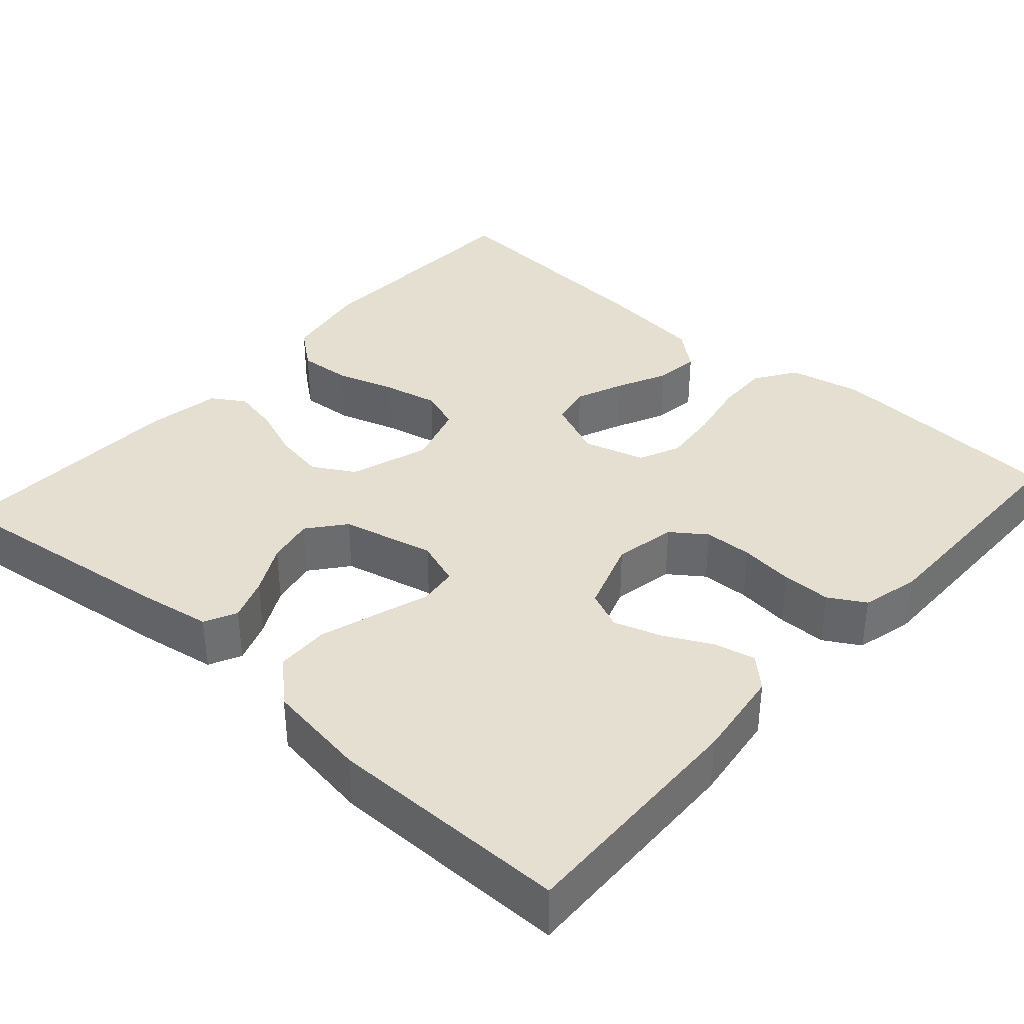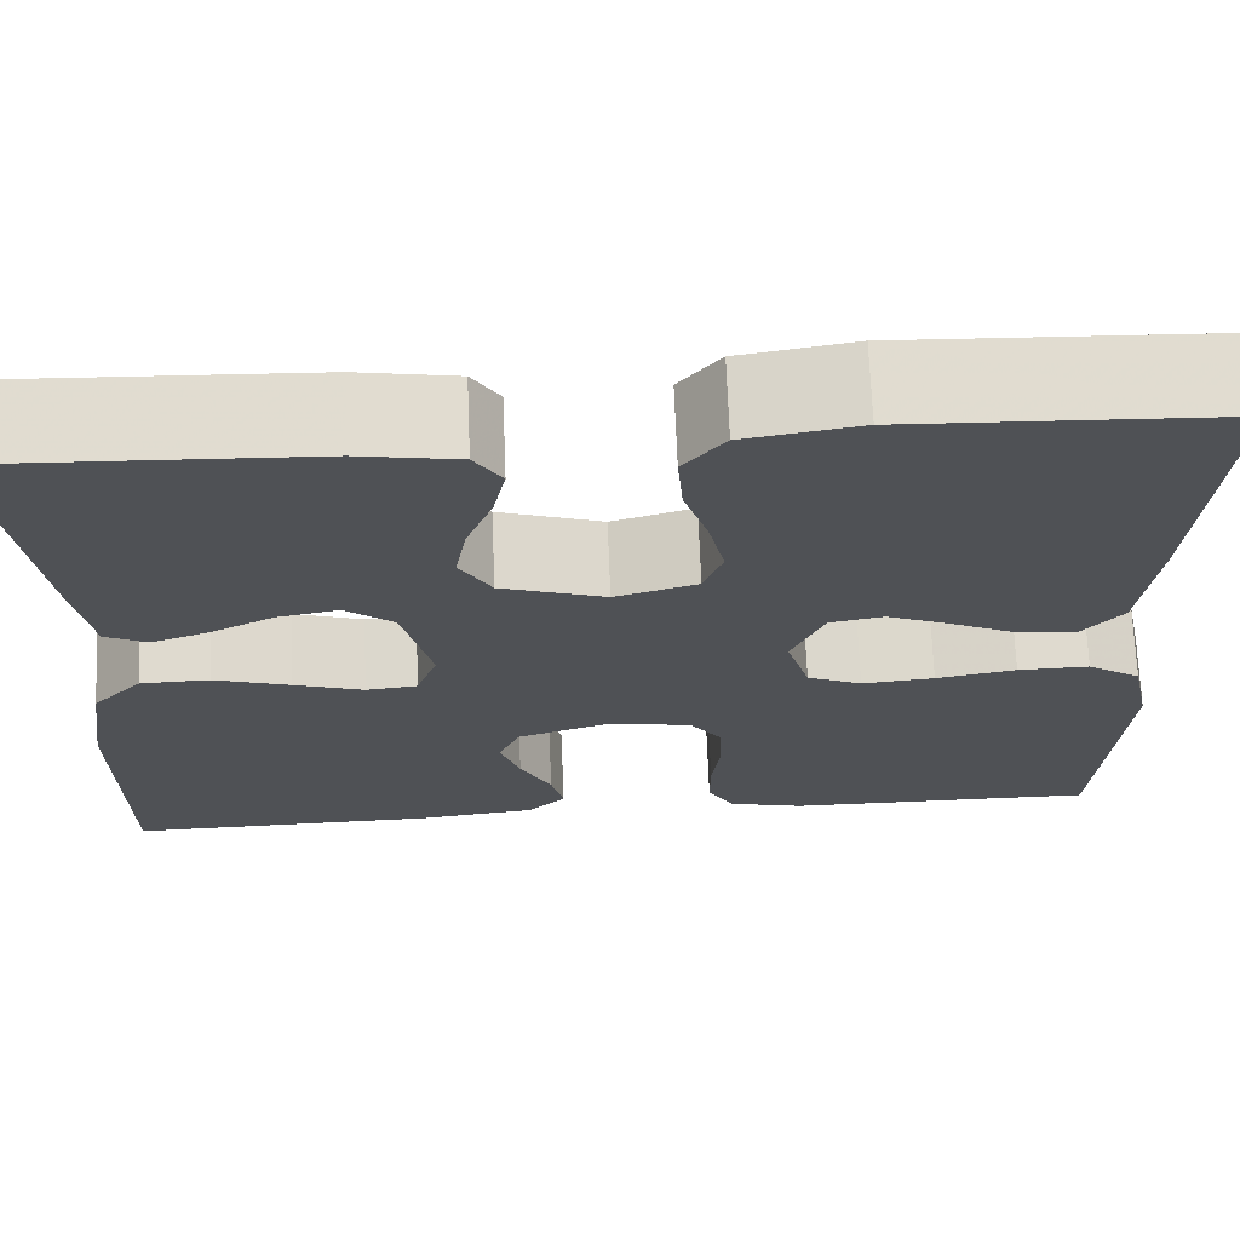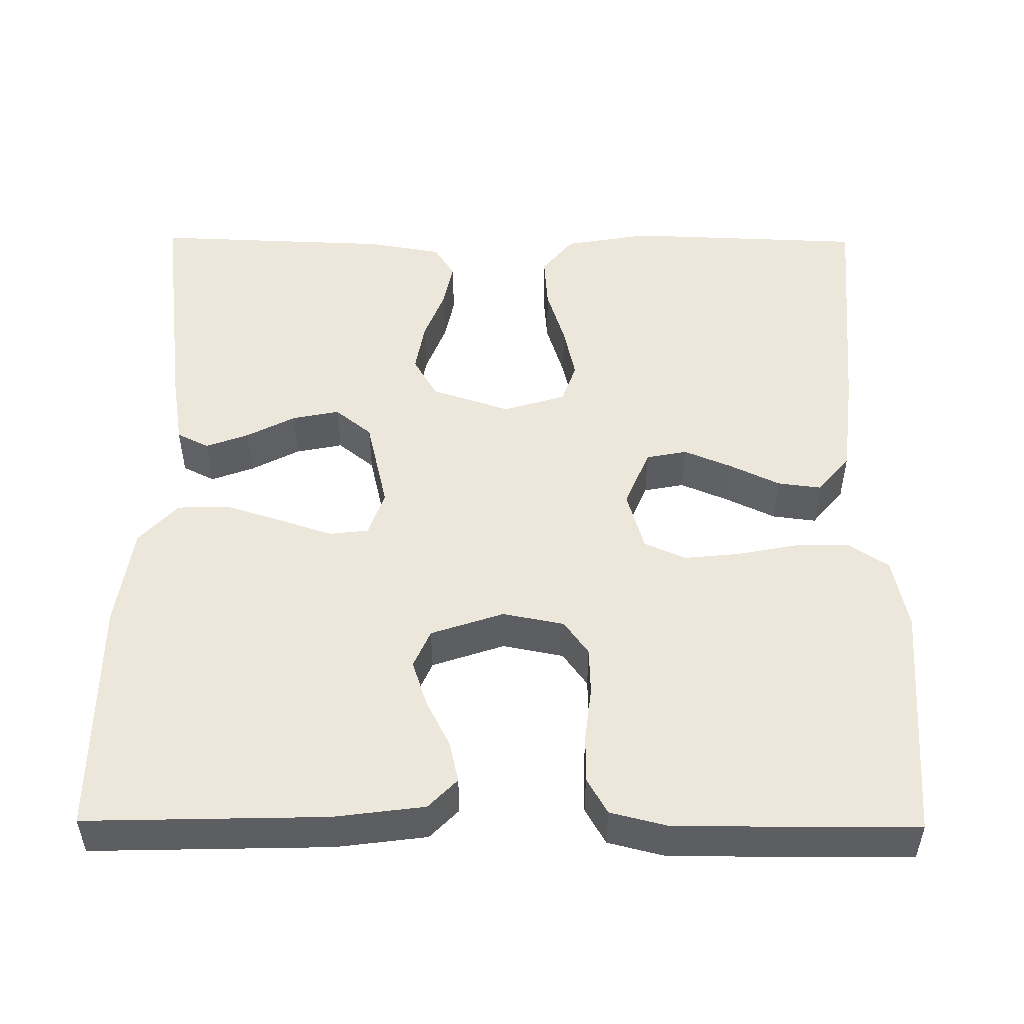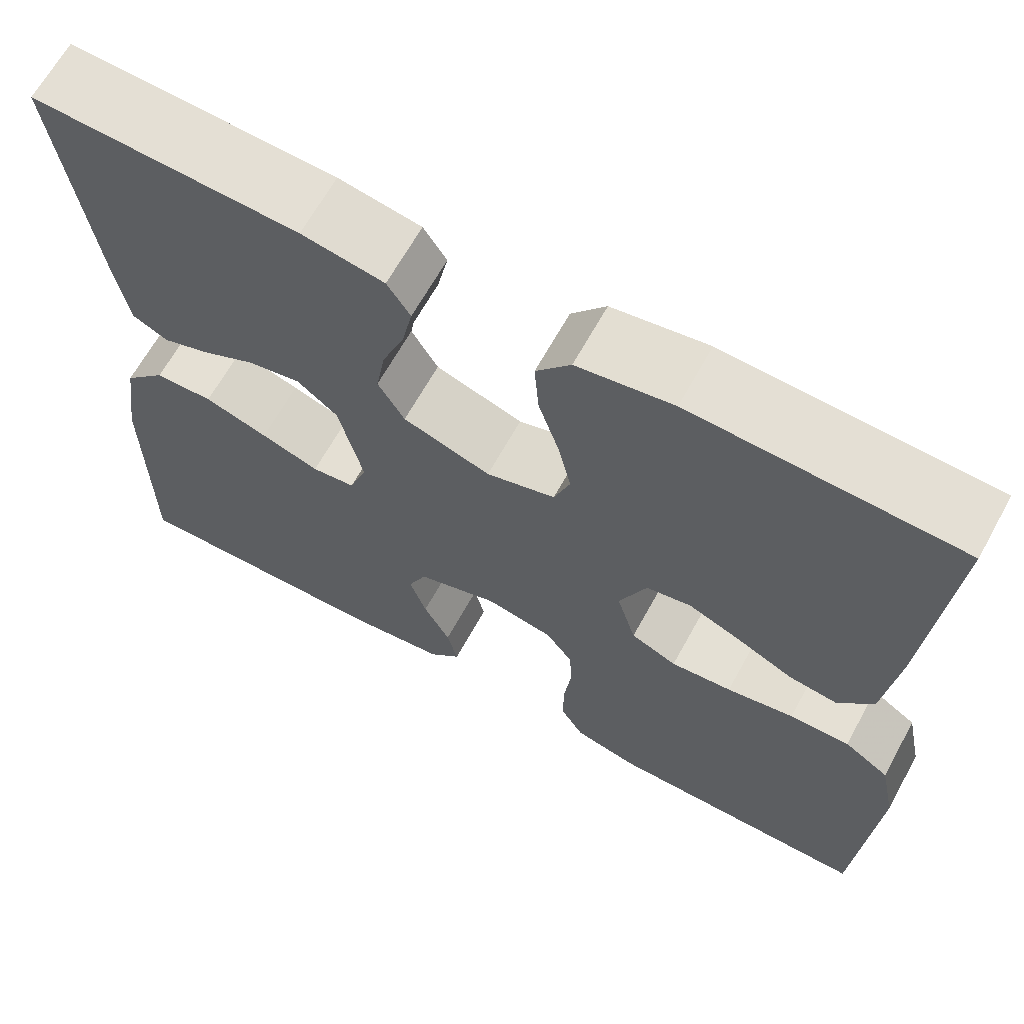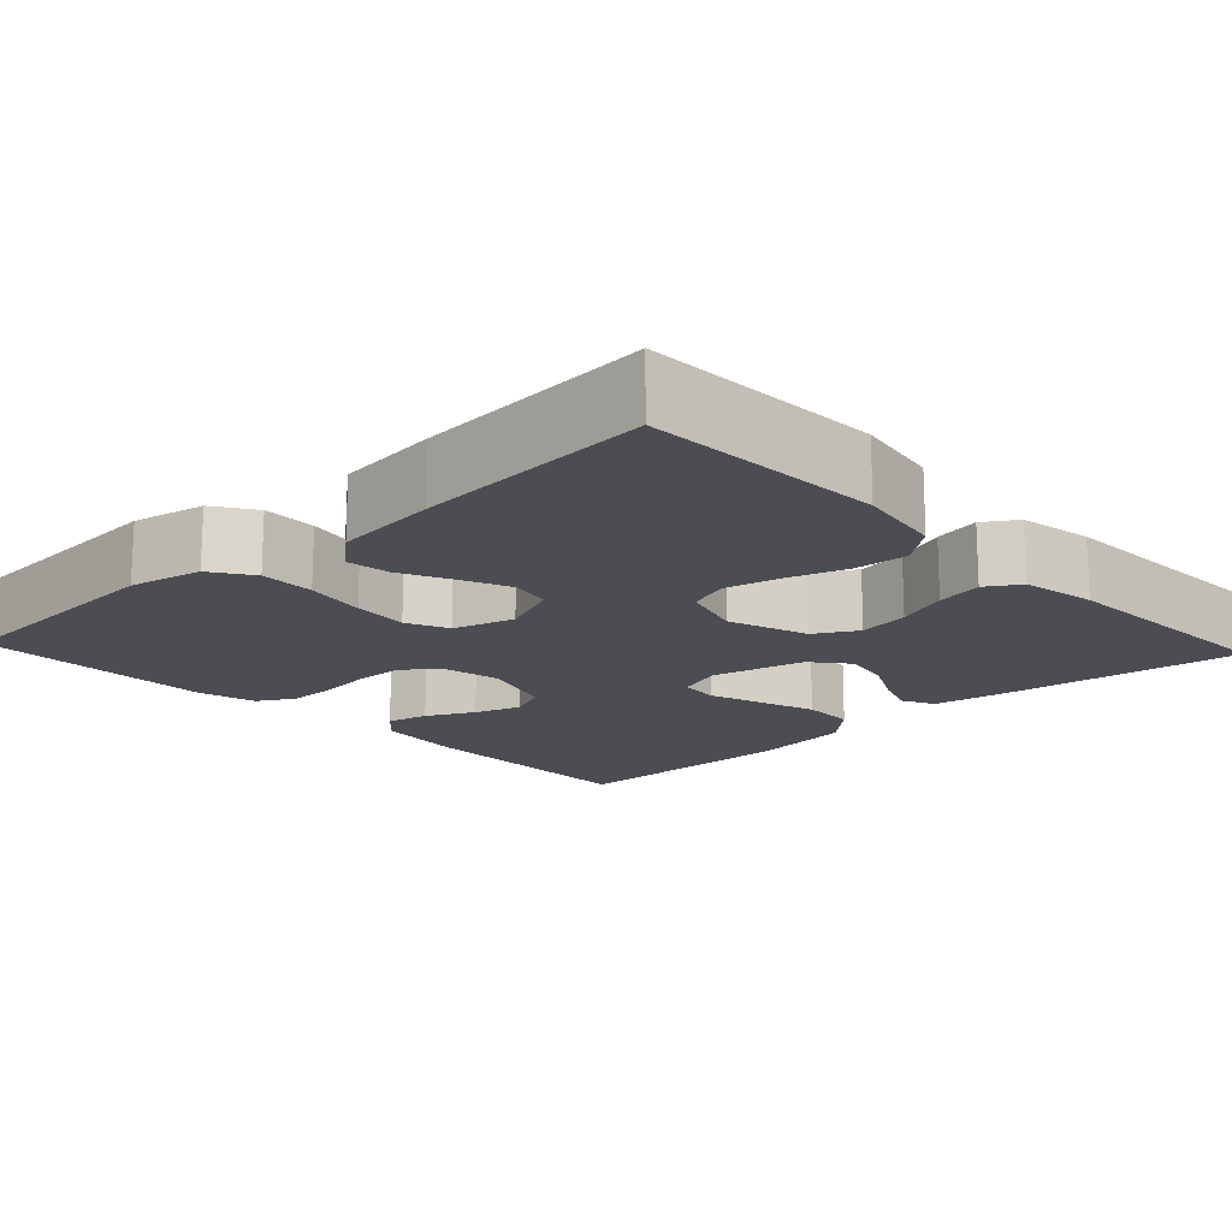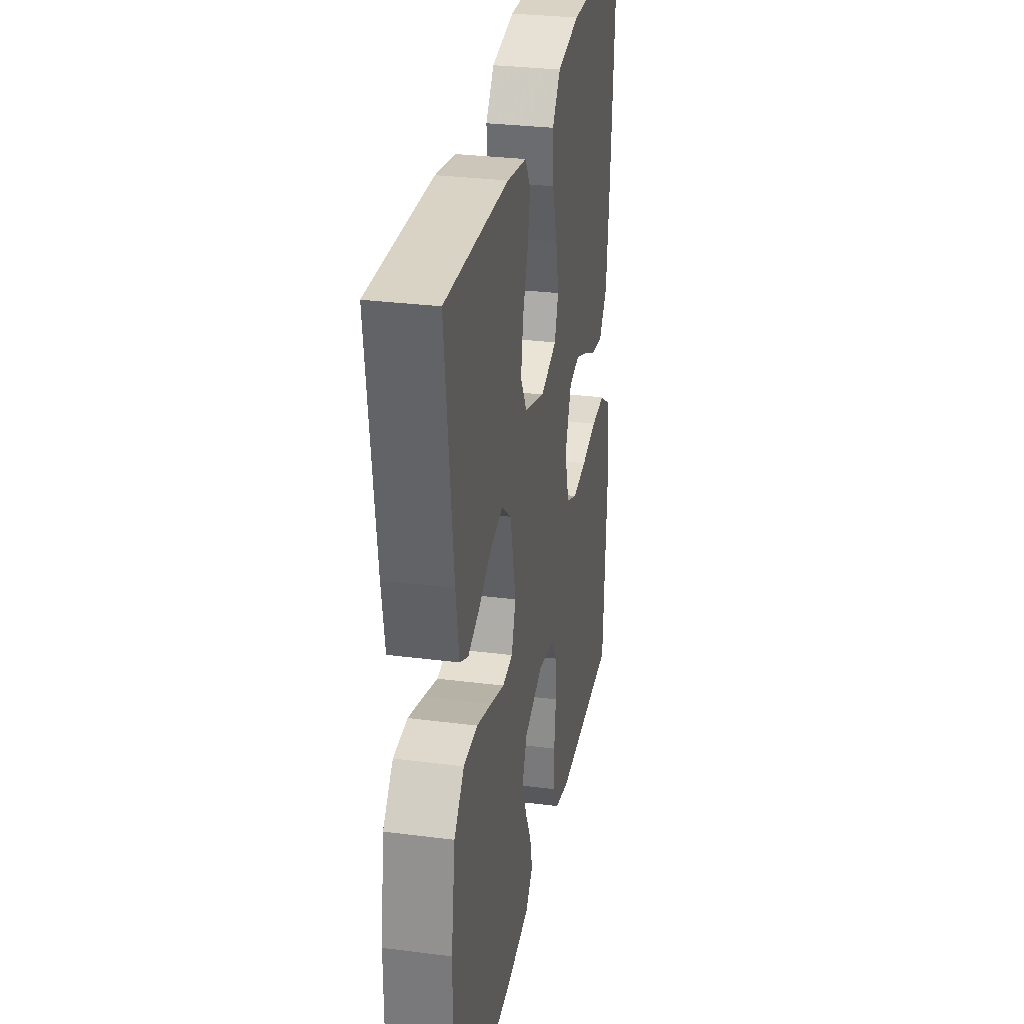
<metadata>
{"format":"obj","ext":"obj","renderer":"f3d","projection":"perspective","resolution":1024,"background":"white","views":[{"elev":36.8,"azim":131.6,"up":"+Y"},{"elev":70.0,"azim":177.7,"up":"+Z"},{"elev":50.6,"azim":-179.5,"up":"+Y"},{"elev":65.8,"azim":-151.1,"up":"+Z"},{"elev":-16.3,"azim":-46.8,"up":"+Y"},{"elev":30.3,"azim":100.5,"up":"+Z"}]}
</metadata>
<code>
v -0.5 0.07 0.5
v -0.2 0.07 0.511
v -0.092 0.07 0.492
v -0.053 0.07 0.443
v -0.058 0.07 0.376
v -0.081 0.07 0.303
v -0.096 0.07 0.235
v -0.078 0.07 0.184
v 0 0.07 0.16
v 0.099 0.07 0.193
v 0.129 0.07 0.245
v 0.118 0.07 0.309
v 0.093 0.07 0.374
v 0.081 0.07 0.432
v 0.107 0.07 0.473
v 0.2 0.07 0.489
v 0.5 0.07 0.5
v 0.462 0.07 0.2
v 0.447 0.07 0.109
v 0.407 0.07 0.089
v 0.353 0.07 0.109
v 0.292 0.07 0.141
v 0.233 0.07 0.153
v 0.187 0.07 0.116
v 0.16 0.07 0
v 0.18 0.07 -0.057
v 0.229 0.07 -0.063
v 0.295 0.07 -0.041
v 0.367 0.07 -0.018
v 0.433 0.07 -0.02
v 0.481 0.07 -0.072
v 0.5 0.07 -0.2
v 0.5 0.07 -0.5
v 0.2 0.07 -0.492
v 0.087 0.07 -0.477
v 0.051 0.07 -0.44
v 0.063 0.07 -0.388
v 0.093 0.07 -0.329
v 0.112 0.07 -0.271
v 0.091 0.07 -0.223
v 0 0.07 -0.192
v -0.077 0.07 -0.207
v -0.108 0.07 -0.25
v -0.11 0.07 -0.31
v -0.102 0.07 -0.377
v -0.102 0.07 -0.438
v -0.128 0.07 -0.483
v -0.2 0.07 -0.501
v -0.5 0.07 -0.5
v -0.519 0.07 -0.2
v -0.5 0.07 -0.109
v -0.449 0.07 -0.075
v -0.381 0.07 -0.077
v -0.305 0.07 -0.092
v -0.236 0.07 -0.099
v -0.184 0.07 -0.076
v -0.162 0.07 0
v -0.193 0.07 0.074
v -0.244 0.07 0.084
v -0.304 0.07 0.059
v -0.367 0.07 0.029
v -0.422 0.07 0.022
v -0.462 0.07 0.07
v -0.477 0.07 0.2
v -0.5 0 0.5
v -0.2 0 0.511
v -0.092 0 0.492
v -0.053 0 0.443
v -0.058 0 0.376
v -0.081 0 0.303
v -0.096 0 0.235
v -0.078 0 0.184
v 0 0 0.16
v 0.099 0 0.193
v 0.129 0 0.245
v 0.118 0 0.309
v 0.093 0 0.374
v 0.081 0 0.432
v 0.107 0 0.473
v 0.2 0 0.489
v 0.5 0 0.5
v 0.462 0 0.2
v 0.447 0 0.109
v 0.407 0 0.089
v 0.353 0 0.109
v 0.292 0 0.141
v 0.233 0 0.153
v 0.187 0 0.116
v 0.16 0 0
v 0.18 0 -0.057
v 0.229 0 -0.063
v 0.295 0 -0.041
v 0.367 0 -0.018
v 0.433 0 -0.02
v 0.481 0 -0.072
v 0.5 0 -0.2
v 0.5 0 -0.5
v 0.2 0 -0.492
v 0.087 0 -0.477
v 0.051 0 -0.44
v 0.063 0 -0.388
v 0.093 0 -0.329
v 0.112 0 -0.271
v 0.091 0 -0.223
v 0 0 -0.192
v -0.077 0 -0.207
v -0.108 0 -0.25
v -0.11 0 -0.31
v -0.102 0 -0.377
v -0.102 0 -0.438
v -0.128 0 -0.483
v -0.2 0 -0.501
v -0.5 0 -0.5
v -0.519 0 -0.2
v -0.5 0 -0.109
v -0.449 0 -0.075
v -0.381 0 -0.077
v -0.305 0 -0.092
v -0.236 0 -0.099
v -0.184 0 -0.076
v -0.162 0 0
v -0.193 0 0.074
v -0.244 0 0.084
v -0.304 0 0.059
v -0.367 0 0.029
v -0.422 0 0.022
v -0.462 0 0.07
v -0.477 0 0.2
f 4 5 6
f 3 4 6
f 2 3 6
f 1 2 6
f 64 1 6
f 63 64 6
f 62 63 6
f 61 62 6
f 60 61 6
f 59 60 6 7
f 58 59 7 8
f 57 58 8 9
f 56 57 9 10
f 52 53 54
f 51 52 54
f 50 51 54
f 49 50 54
f 48 49 54
f 47 48 54
f 46 47 54
f 45 46 54
f 44 45 54
f 43 44 54 55
f 42 43 55 56
f 36 37 38
f 35 36 38
f 34 35 38
f 33 34 38
f 32 33 38
f 31 32 38
f 30 31 38
f 29 30 38
f 28 29 38
f 27 28 38
f 27 38 39
f 26 27 39 40
f 20 21 22
f 19 20 22
f 18 19 22
f 17 18 22
f 16 17 22
f 15 16 22
f 14 15 22
f 13 14 22
f 12 13 22
f 11 12 22 23
f 10 11 23 24
f 10 24 25
f 56 10 25
f 42 56 25
f 41 42 25
f 25 26 40 41
f 70 69 68
f 70 68 67
f 70 67 66
f 70 66 65
f 70 65 128
f 70 128 127
f 70 127 126
f 70 126 125
f 70 125 124
f 71 70 124 123
f 72 71 123 122
f 73 72 122 121
f 74 73 121 120
f 118 117 116
f 118 116 115
f 118 115 114
f 118 114 113
f 118 113 112
f 118 112 111
f 118 111 110
f 118 110 109
f 118 109 108
f 119 118 108 107
f 120 119 107 106
f 102 101 100
f 102 100 99
f 102 99 98
f 102 98 97
f 102 97 96
f 102 96 95
f 102 95 94
f 102 94 93
f 102 93 92
f 102 92 91
f 103 102 91
f 104 103 91 90
f 86 85 84
f 86 84 83
f 86 83 82
f 86 82 81
f 86 81 80
f 86 80 79
f 86 79 78
f 86 78 77
f 86 77 76
f 87 86 76 75
f 88 87 75 74
f 89 88 74
f 89 74 120
f 89 120 106
f 89 106 105
f 105 104 90 89
f 1 65 66 2
f 2 66 67 3
f 3 67 68 4
f 4 68 69 5
f 5 69 70 6
f 6 70 71 7
f 7 71 72 8
f 8 72 73 9
f 9 73 74 10
f 10 74 75 11
f 11 75 76 12
f 12 76 77 13
f 13 77 78 14
f 14 78 79 15
f 15 79 80 16
f 16 80 81 17
f 17 81 82 18
f 18 82 83 19
f 19 83 84 20
f 20 84 85 21
f 21 85 86 22
f 22 86 87 23
f 23 87 88 24
f 24 88 89 25
f 25 89 90 26
f 26 90 91 27
f 27 91 92 28
f 28 92 93 29
f 29 93 94 30
f 30 94 95 31
f 31 95 96 32
f 32 96 97 33
f 33 97 98 34
f 34 98 99 35
f 35 99 100 36
f 36 100 101 37
f 37 101 102 38
f 38 102 103 39
f 39 103 104 40
f 40 104 105 41
f 41 105 106 42
f 42 106 107 43
f 43 107 108 44
f 44 108 109 45
f 45 109 110 46
f 46 110 111 47
f 47 111 112 48
f 48 112 113 49
f 49 113 114 50
f 50 114 115 51
f 51 115 116 52
f 52 116 117 53
f 53 117 118 54
f 54 118 119 55
f 55 119 120 56
f 56 120 121 57
f 57 121 122 58
f 58 122 123 59
f 59 123 124 60
f 60 124 125 61
f 61 125 126 62
f 62 126 127 63
f 63 127 128 64
f 64 128 65 1

</code>
